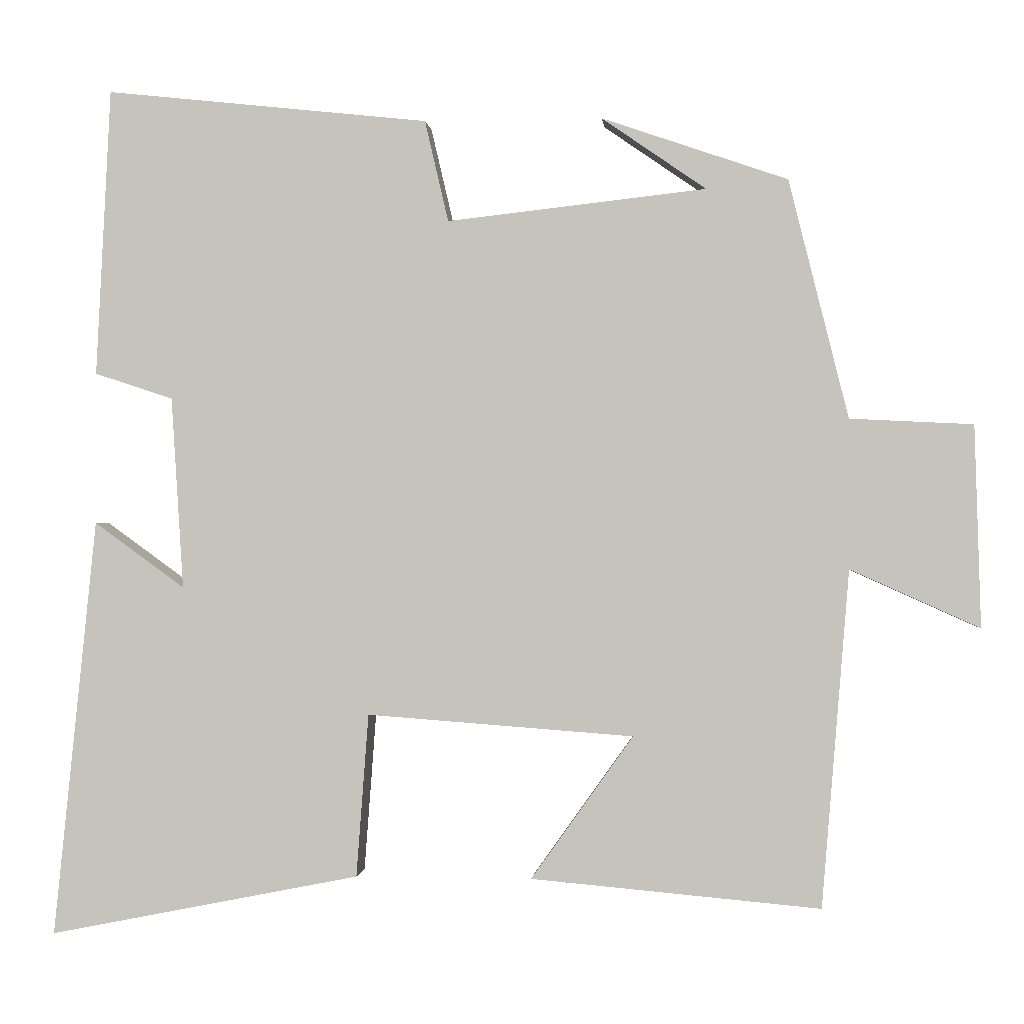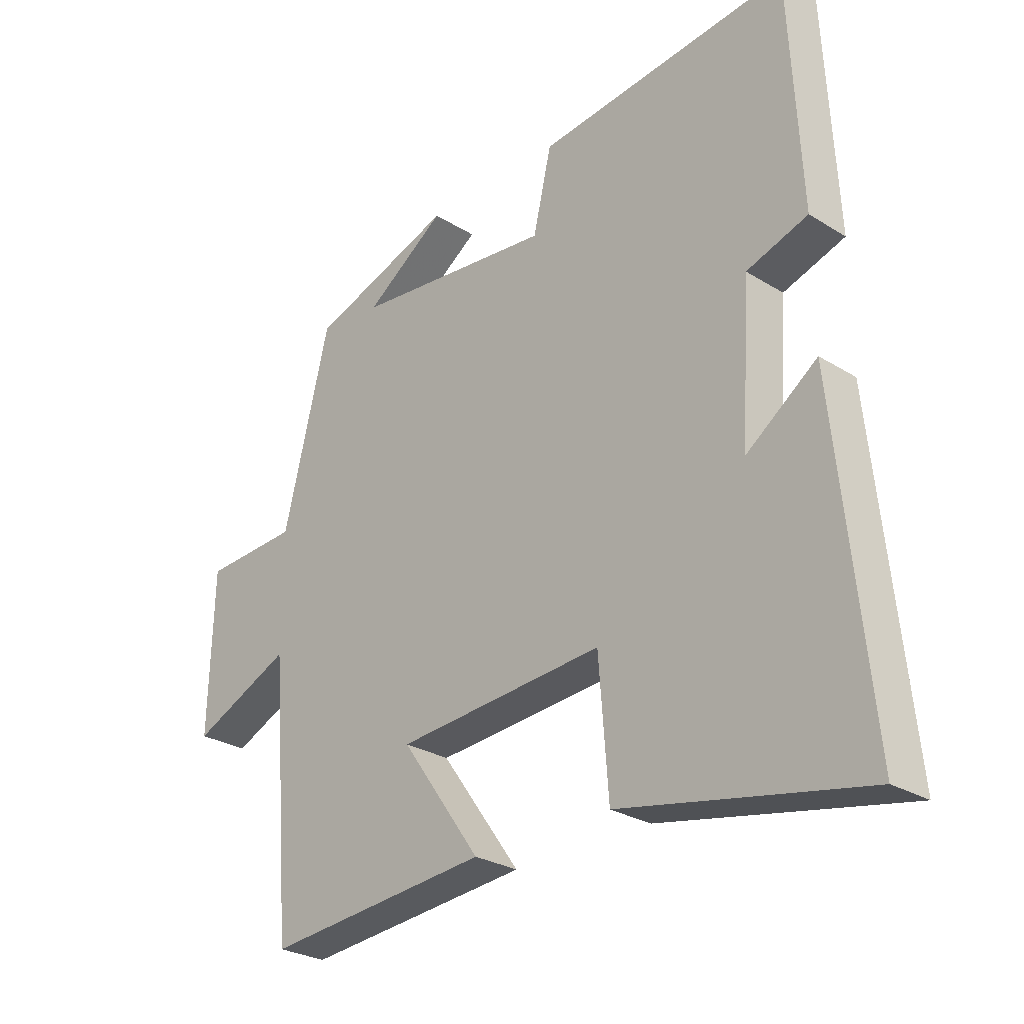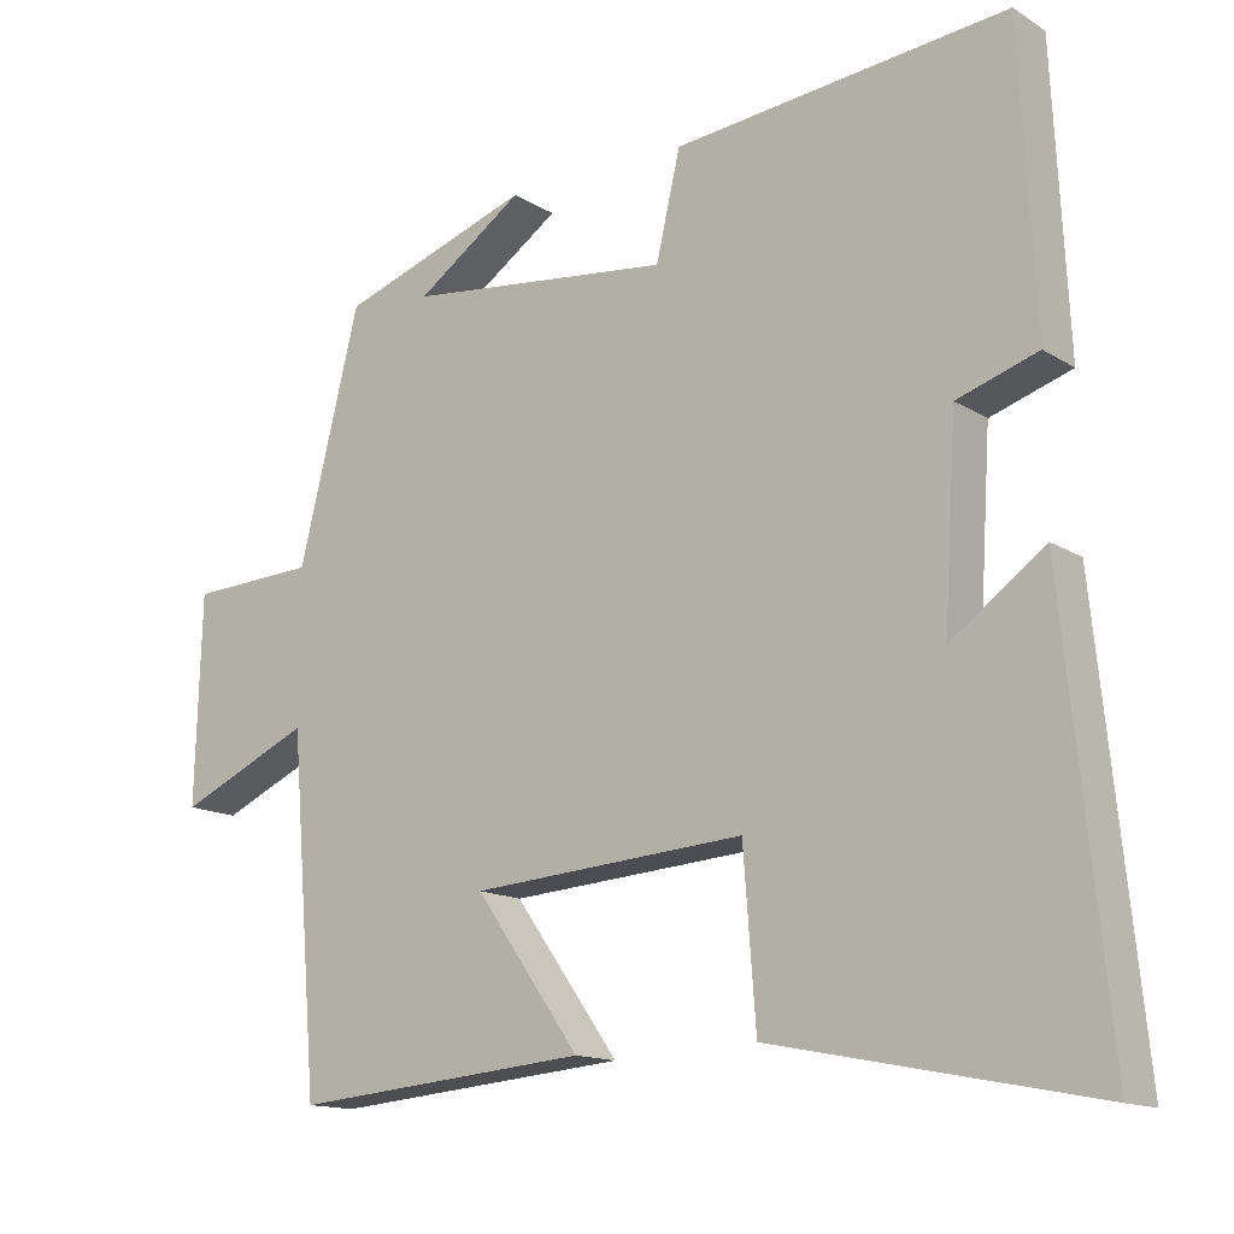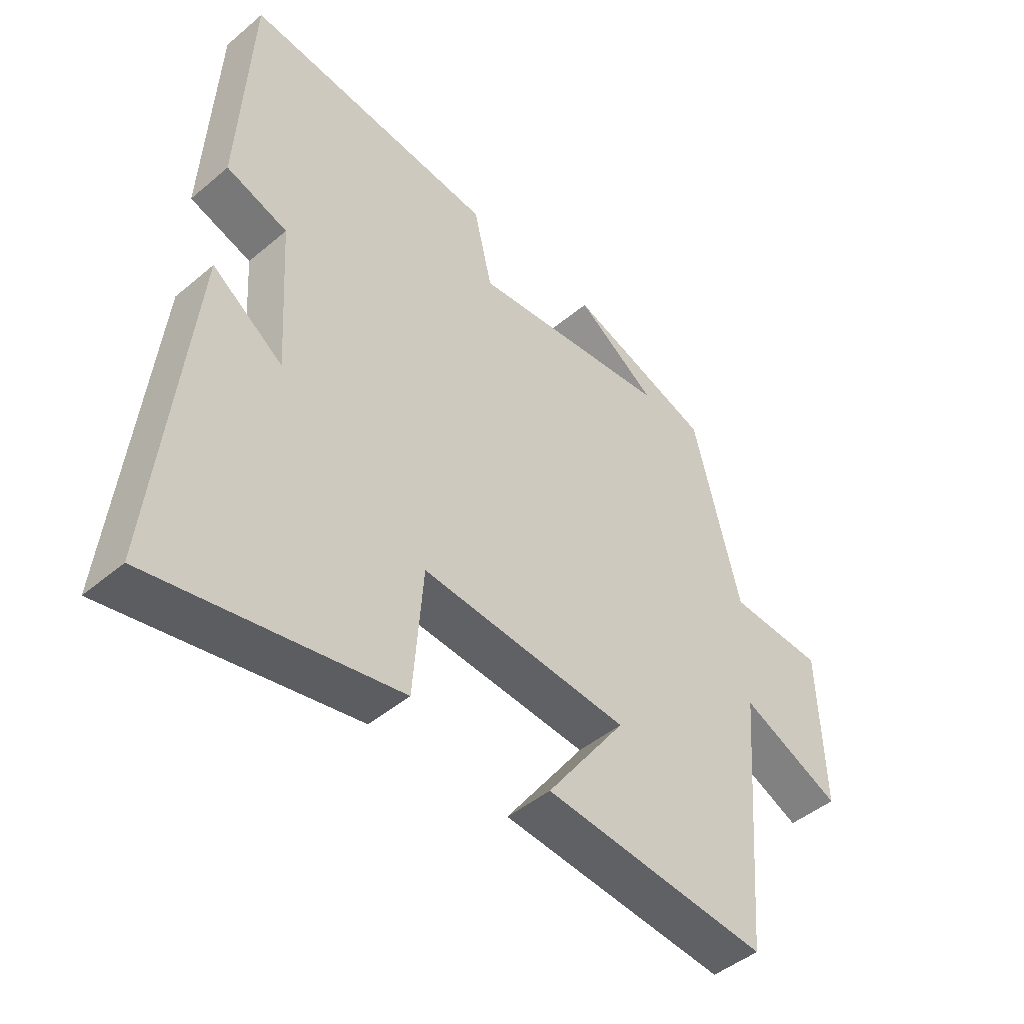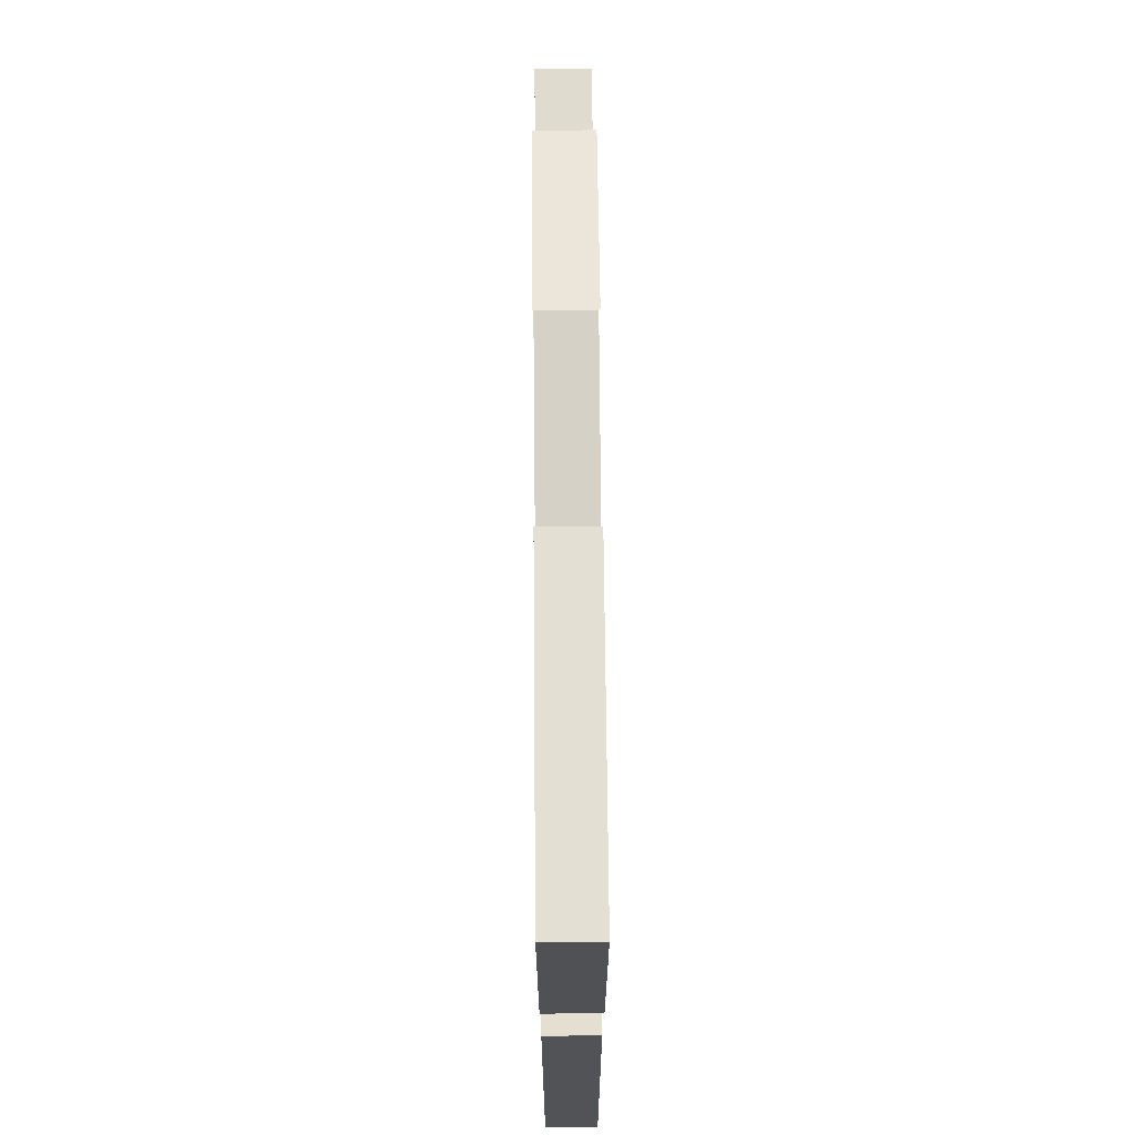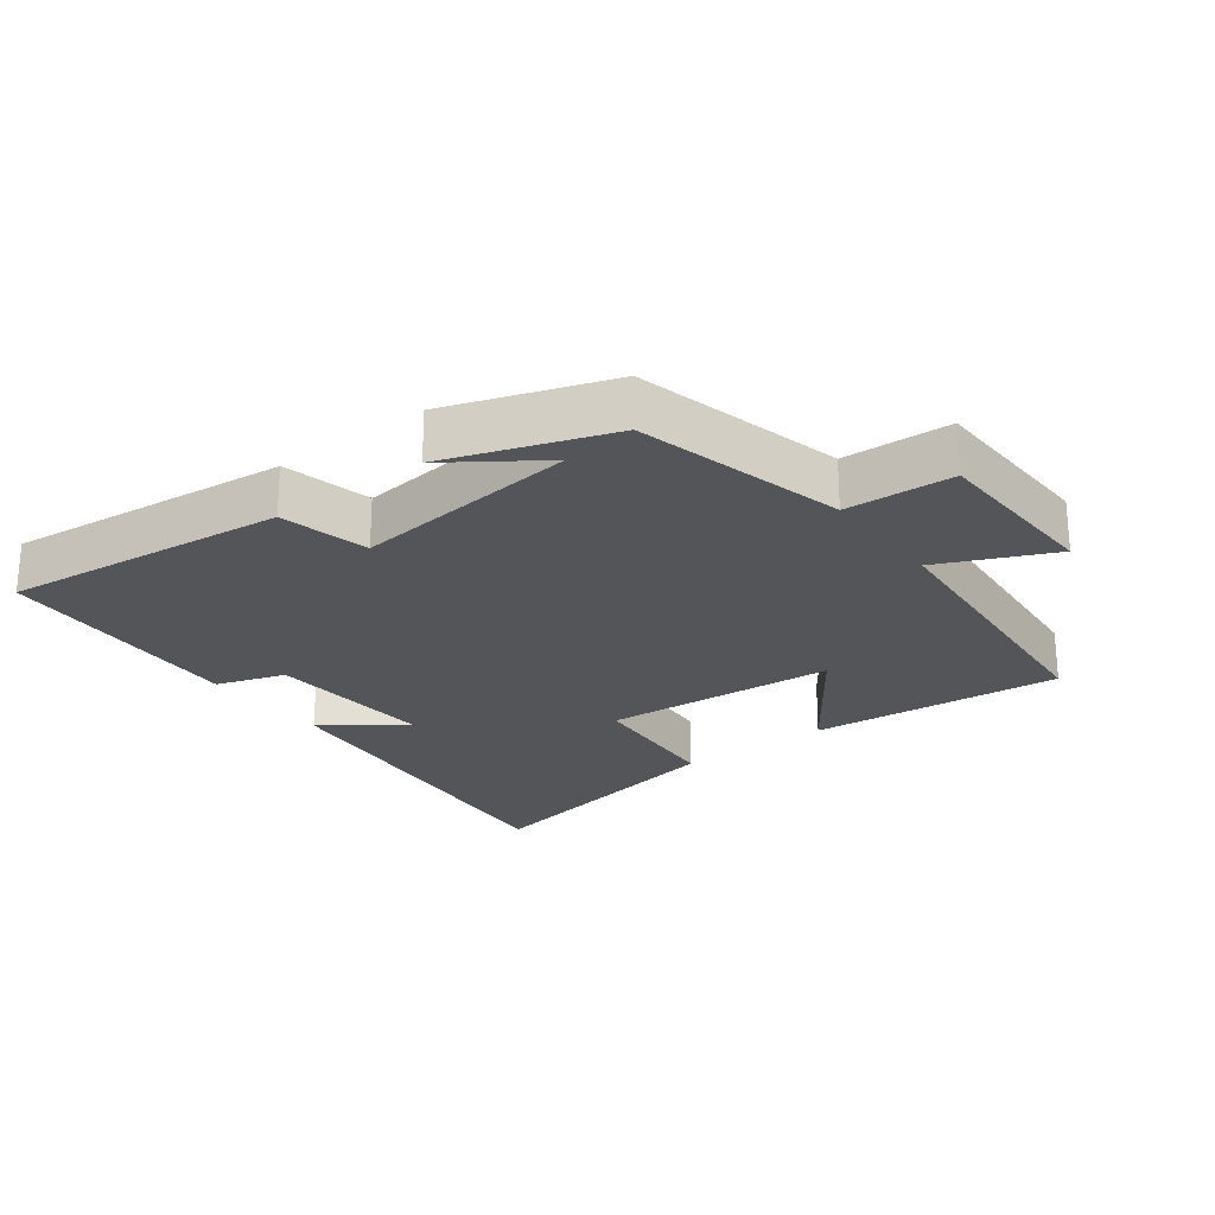
<metadata>
{"format":"obj","ext":"obj","renderer":"f3d","projection":"perspective","resolution":1024,"background":"white","views":[{"elev":-0.7,"azim":5.4,"up":"+Z"},{"elev":-27.3,"azim":-133.7,"up":"+Z"},{"elev":-14.1,"azim":-143.3,"up":"+Z"},{"elev":-46.3,"azim":-46.2,"up":"+Z"},{"elev":73.3,"azim":-90.5,"up":"+Z"},{"elev":-24.3,"azim":37.1,"up":"+Y"}]}
</metadata>
<code>
v -0.481 0.07 0.546
v -0.056 0.07 0.5
v -0.025 0.07 0.367
v 0.315 0.07 0.405
v 0.178 0.07 0.5
v 0.422 0.07 0.416
v 0.5 0.07 0.103
v 0.661 0.07 0.095
v 0.669 0.07 -0.169
v 0.5 0.07 -0.093
v 0.464 0.07 -0.534
v 0.085 0.07 -0.5
v 0.219 0.07 -0.312
v -0.131 0.07 -0.286
v -0.147 0.07 -0.5
v -0.556 0.07 -0.581
v -0.5 0.07 -0.032
v -0.381 0.07 -0.118
v -0.397 0.07 0.134
v -0.5 0.07 0.168
v -0.481 0 0.546
v -0.056 0 0.5
v -0.025 0 0.367
v 0.315 0 0.405
v 0.178 0 0.5
v 0.422 0 0.416
v 0.5 0 0.103
v 0.661 0 0.095
v 0.669 0 -0.169
v 0.5 0 -0.093
v 0.464 0 -0.534
v 0.085 0 -0.5
v 0.219 0 -0.312
v -0.131 0 -0.286
v -0.147 0 -0.5
v -0.556 0 -0.581
v -0.5 0 -0.032
v -0.381 0 -0.118
v -0.397 0 0.134
v -0.5 0 0.168
f 1 2 3
f 20 1 3
f 19 20 3
f 18 19 3 4
f 15 16 17 18
f 14 15 18
f 13 14 18 4
f 10 11 12 13
f 10 13 4
f 7 8 9 10
f 7 10 4
f 6 7 4
f 4 5 6
f 23 22 21
f 23 21 40
f 23 40 39
f 24 23 39 38
f 38 37 36 35
f 38 35 34
f 24 38 34 33
f 33 32 31 30
f 24 33 30
f 30 29 28 27
f 24 30 27
f 24 27 26
f 26 25 24
f 1 21 22 2
f 2 22 23 3
f 3 23 24 4
f 4 24 25 5
f 5 25 26 6
f 6 26 27 7
f 7 27 28 8
f 8 28 29 9
f 9 29 30 10
f 10 30 31 11
f 11 31 32 12
f 12 32 33 13
f 13 33 34 14
f 14 34 35 15
f 15 35 36 16
f 16 36 37 17
f 17 37 38 18
f 18 38 39 19
f 19 39 40 20
f 20 40 21 1

</code>
